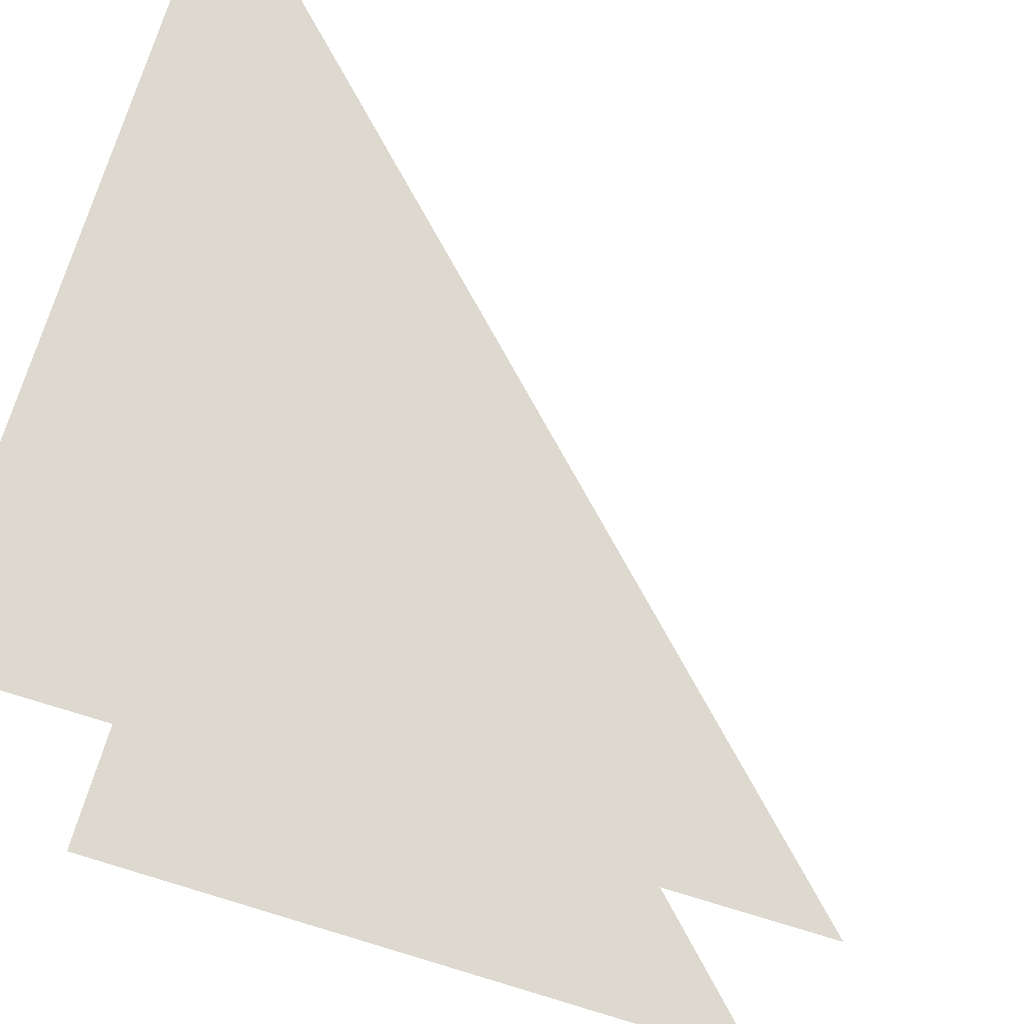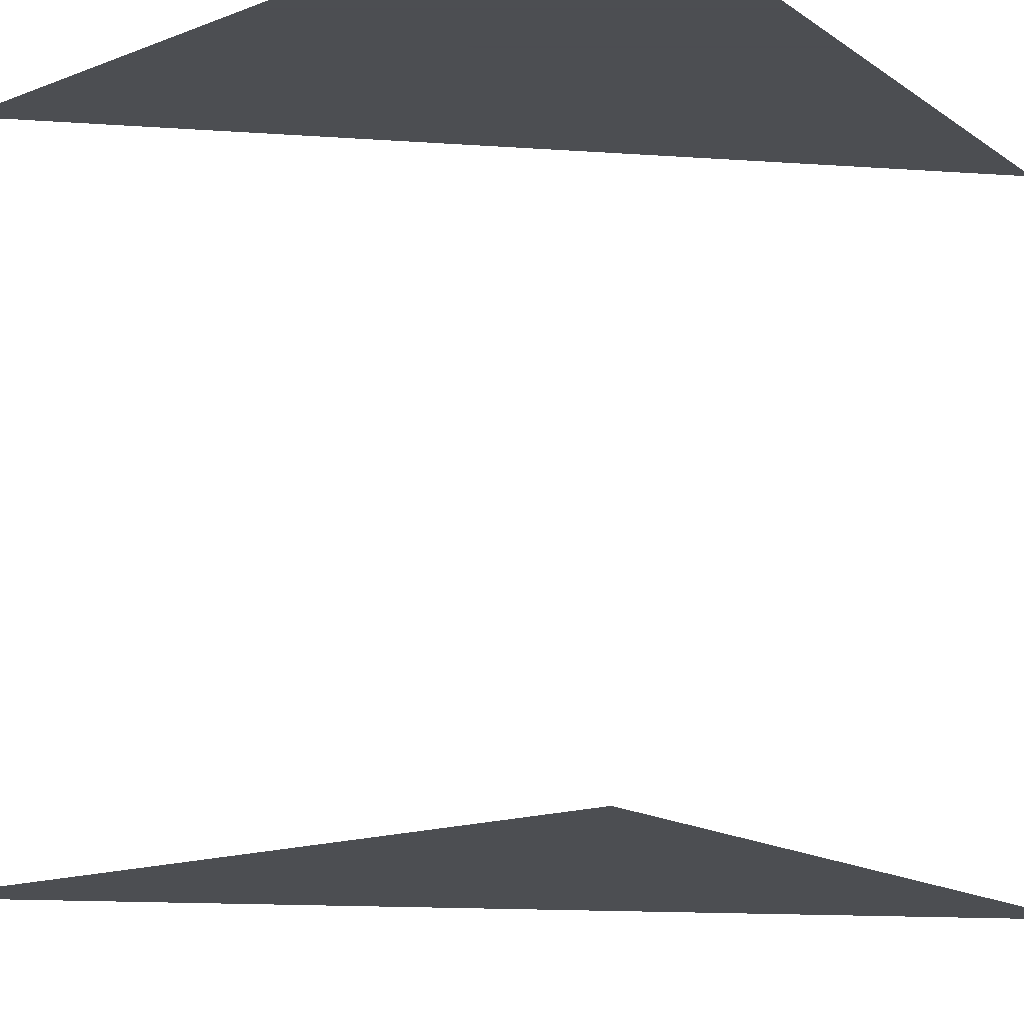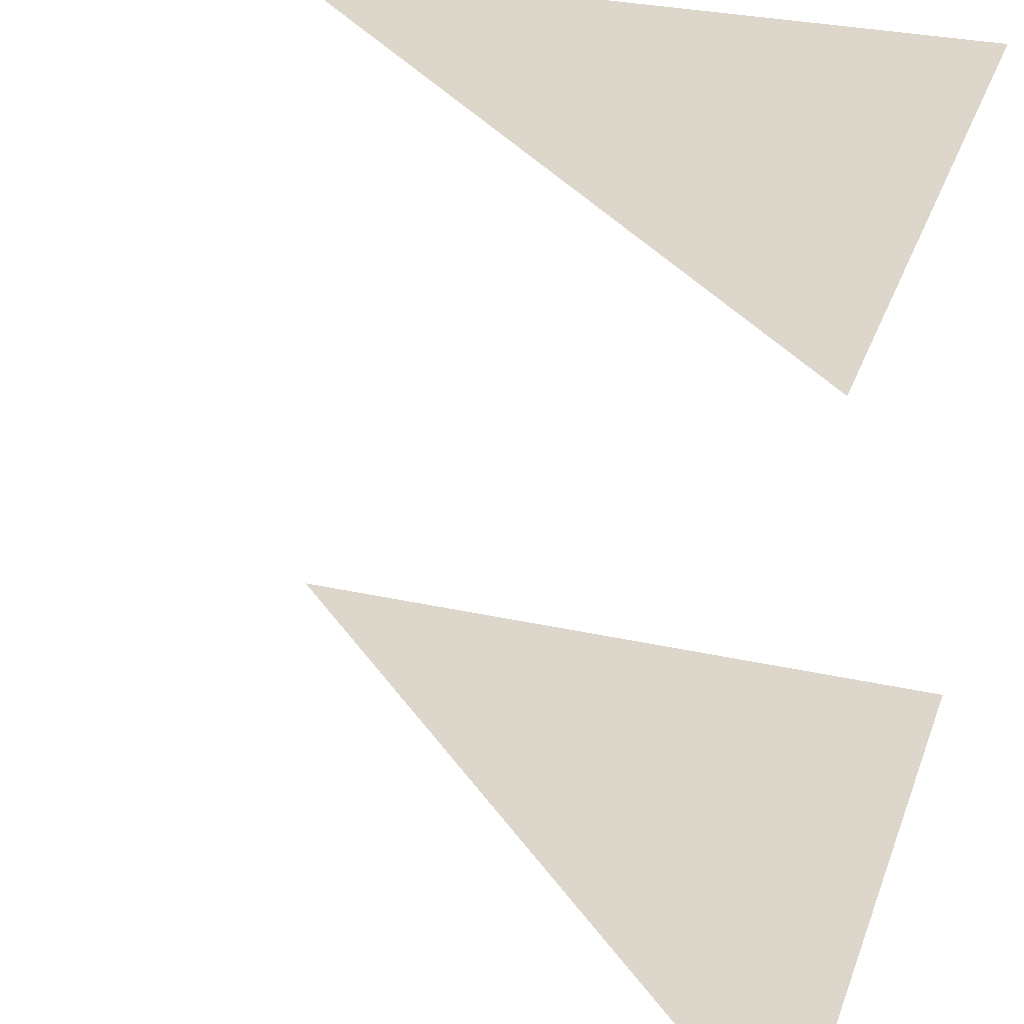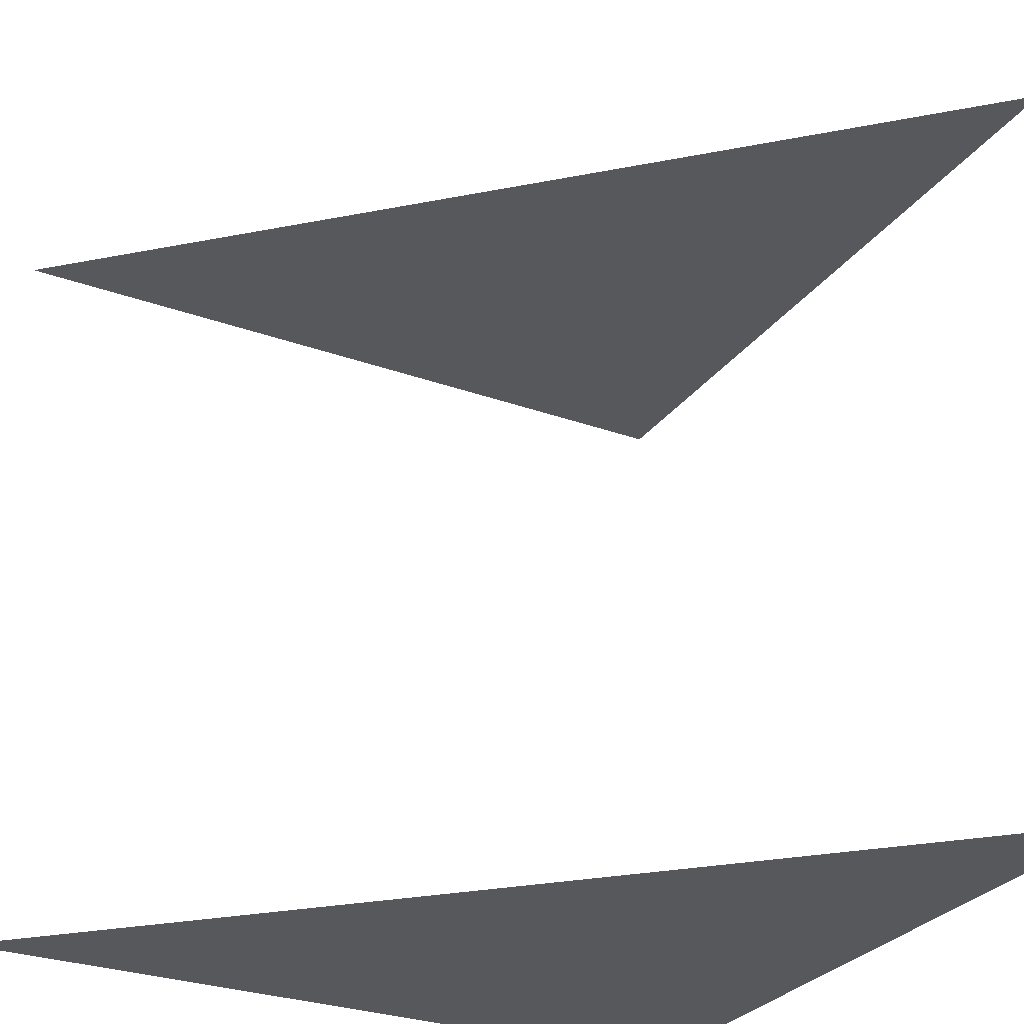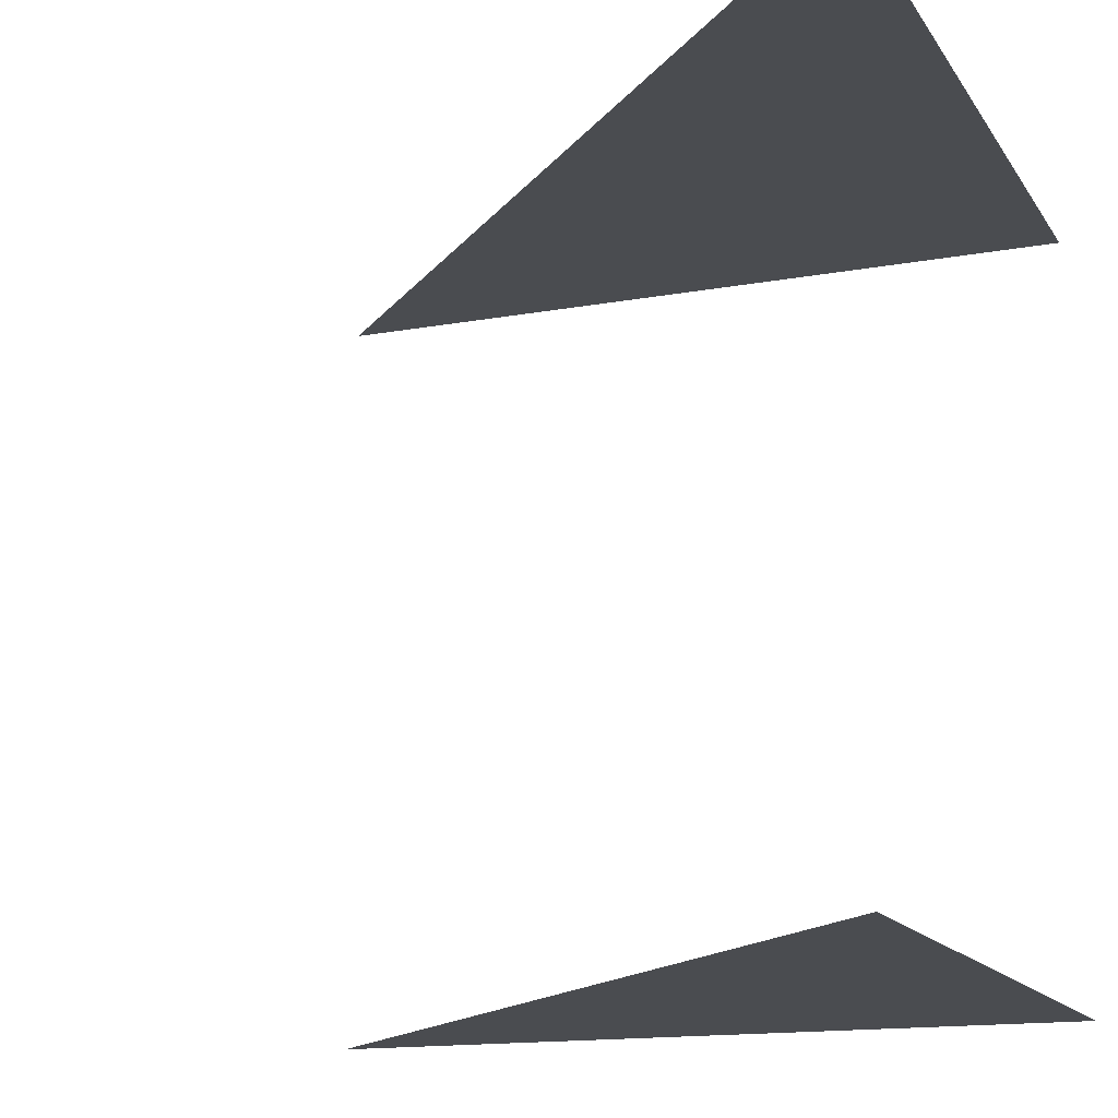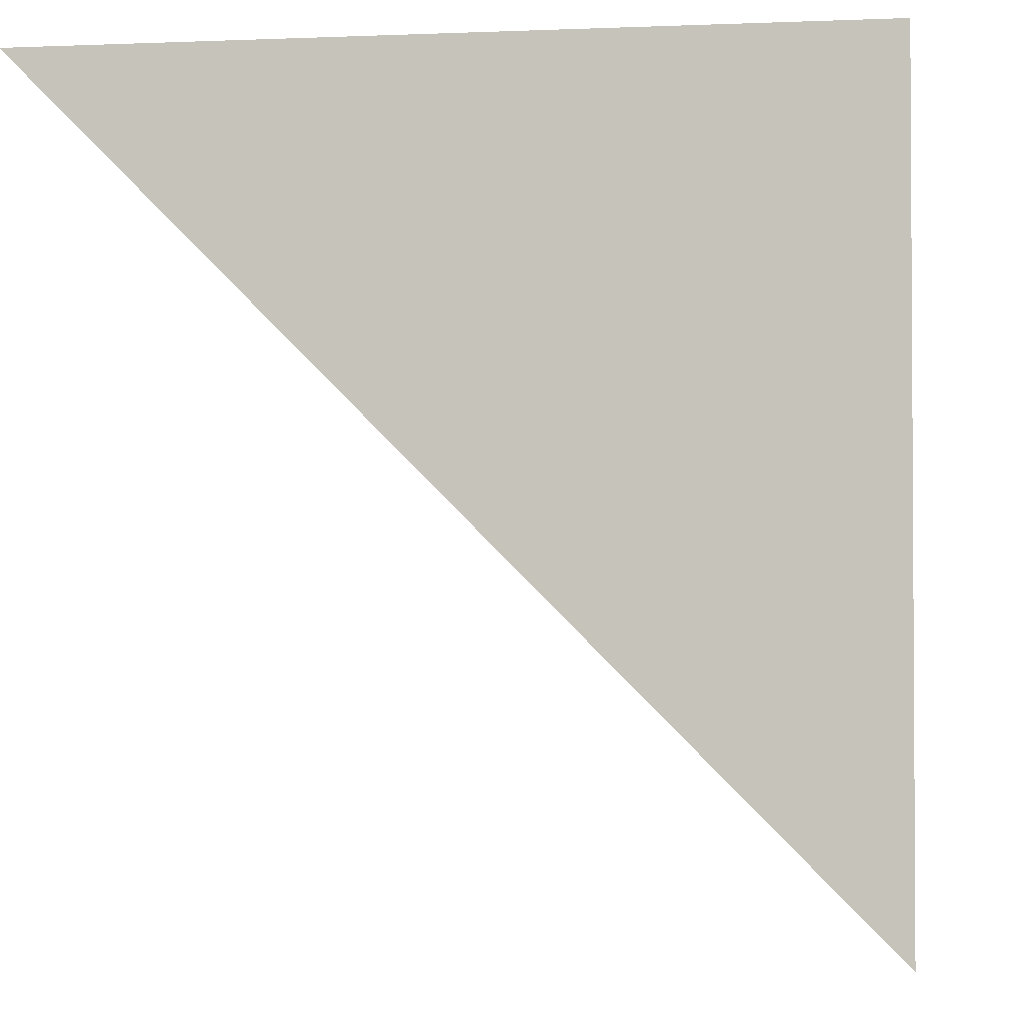
<metadata>
{"format":"obj","ext":"obj","renderer":"f3d","projection":"perspective","resolution":1024,"background":"white","views":[{"elev":71.6,"azim":-73.2,"up":"+Z"},{"elev":-16.5,"azim":-142.7,"up":"+Z"},{"elev":30.5,"azim":107.9,"up":"+Z"},{"elev":-28.6,"azim":61.5,"up":"+Z"},{"elev":-15.0,"azim":111.3,"up":"+Z"},{"elev":-2.1,"azim":-171.4,"up":"+Y"}]}
</metadata>
<code>
v -0.5 -1 0.5
v 0.5 0 0.5
v -0.5 0 0.5
v -0.5 0 -0.5
v 0.5 0 -0.5
v -0.5 -1 -0.5
v 0.5 -2 0.5
v -0.5 -2 0.5
v -0.5 -2 -0.5
v 0.5 -2 -0.5
f 1 2 3
f 4 5 6

</code>
